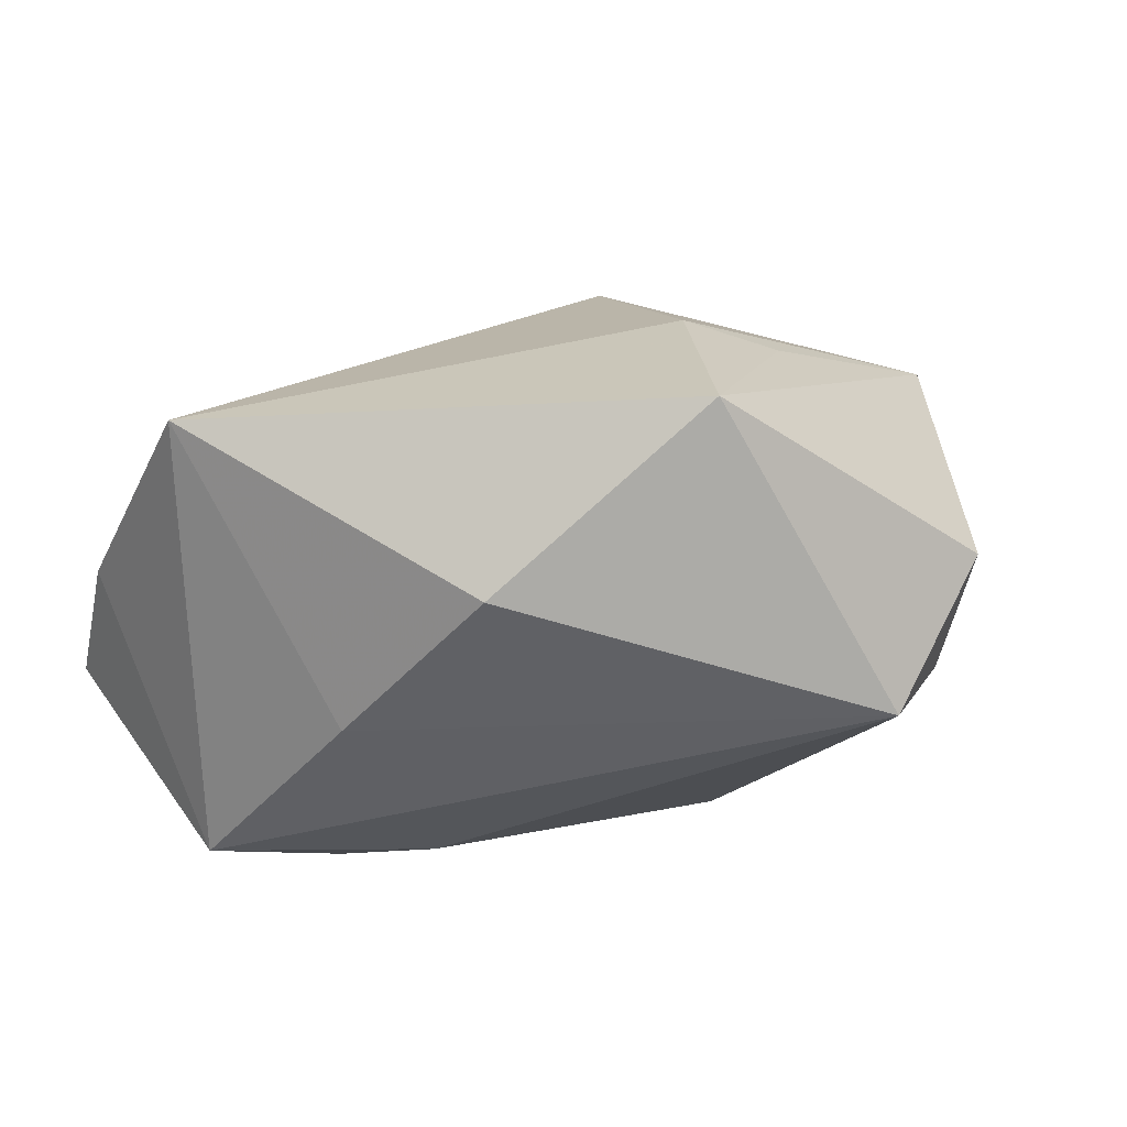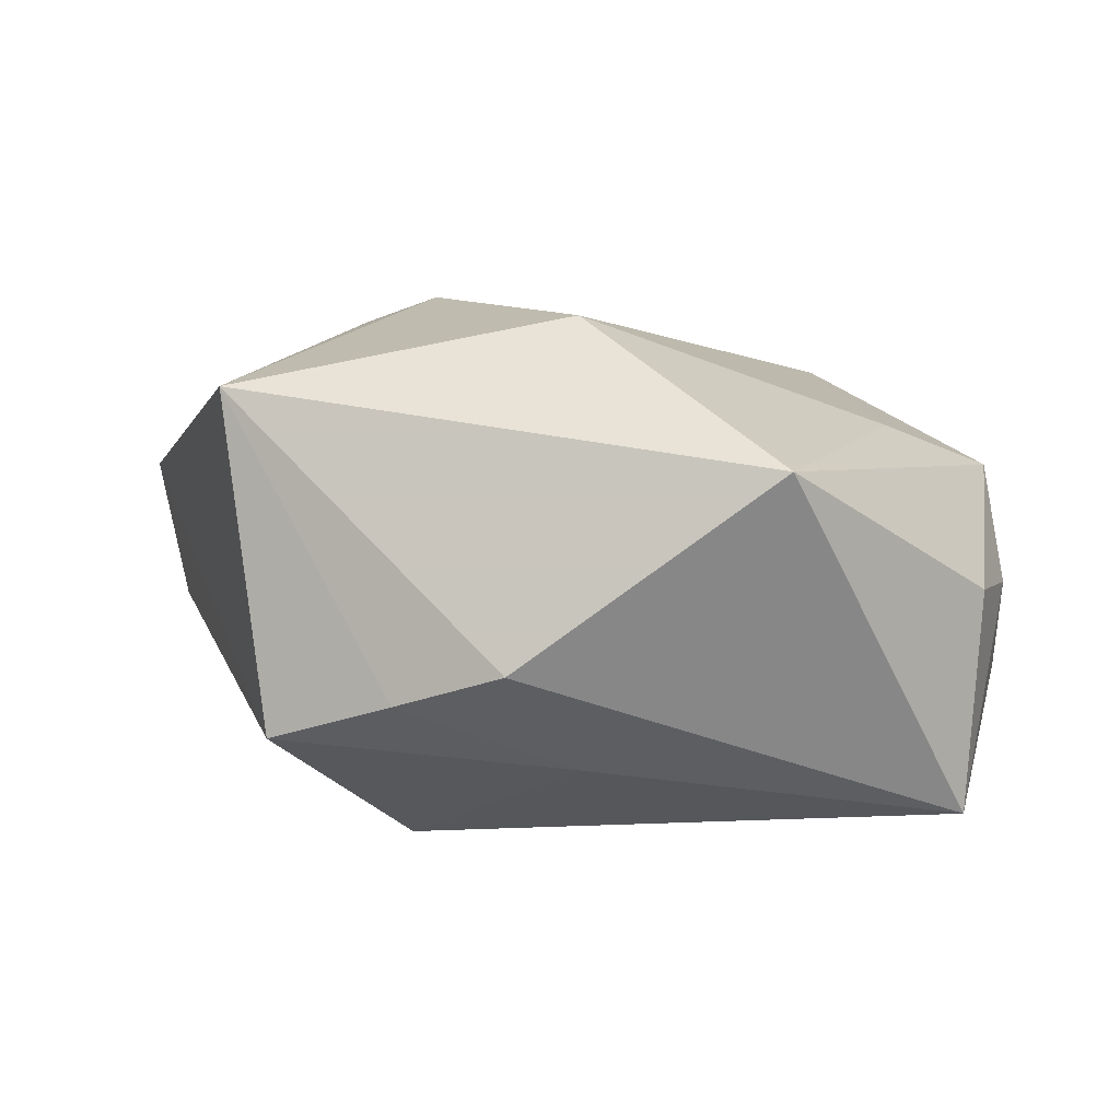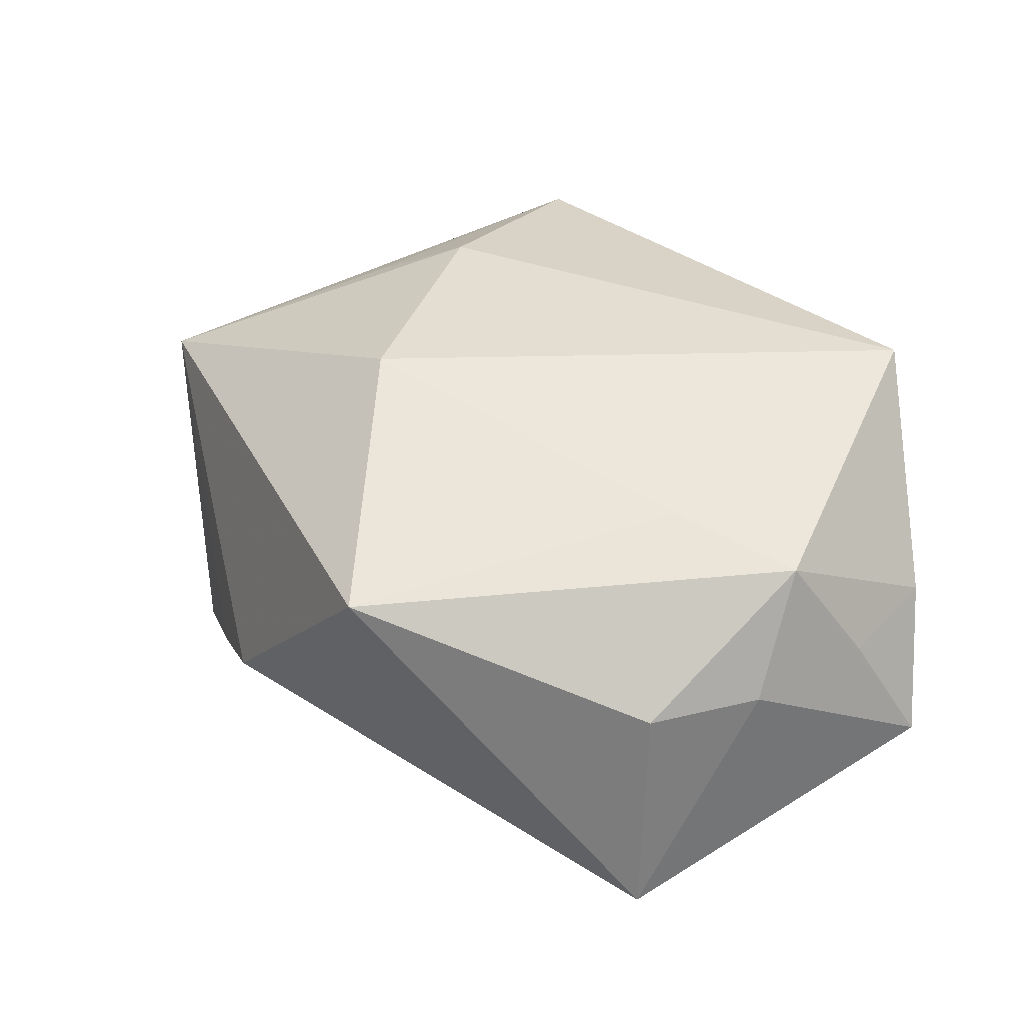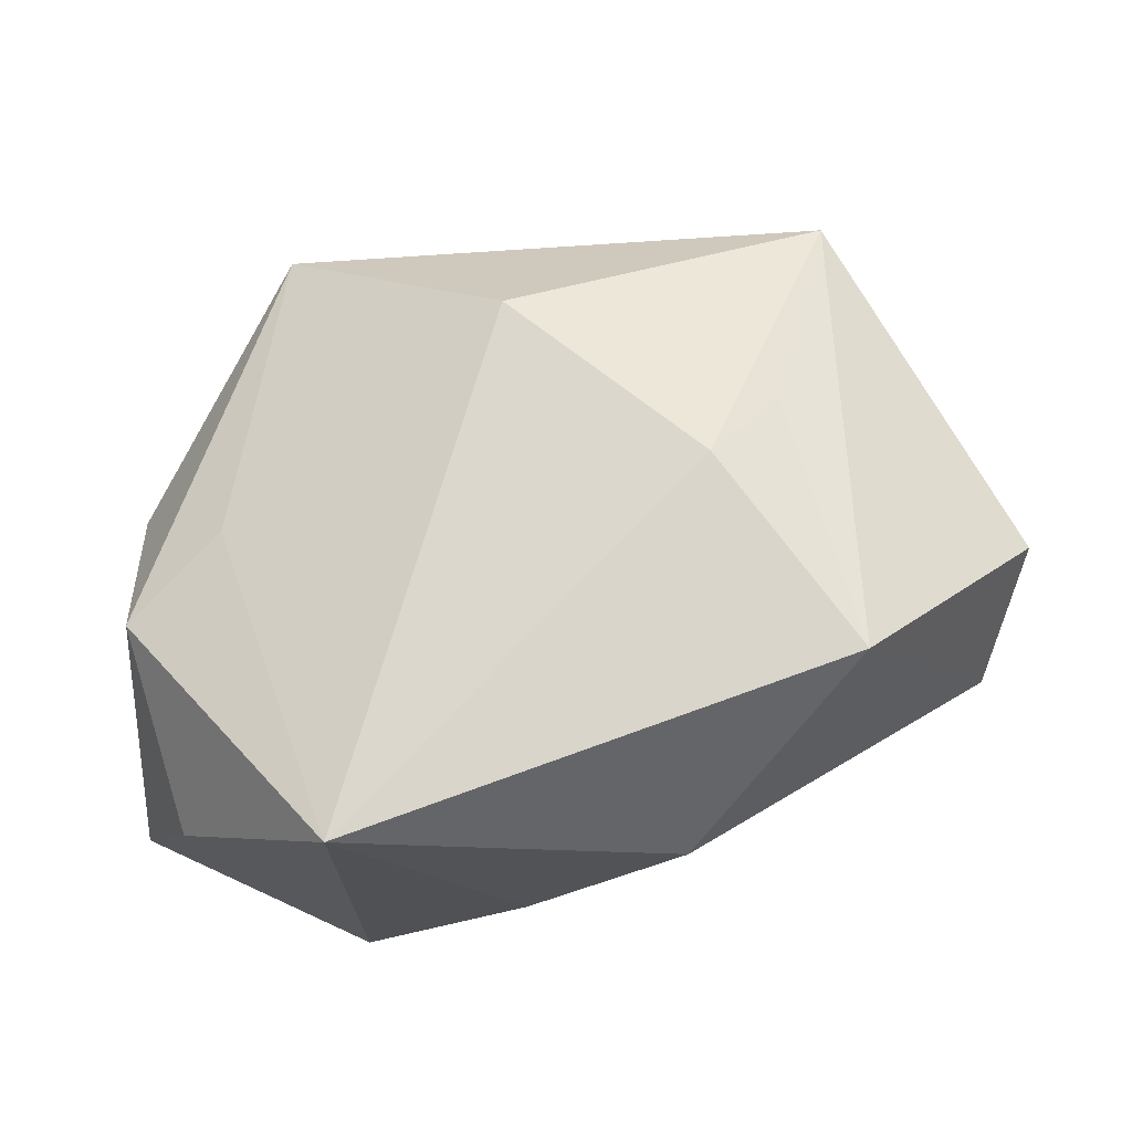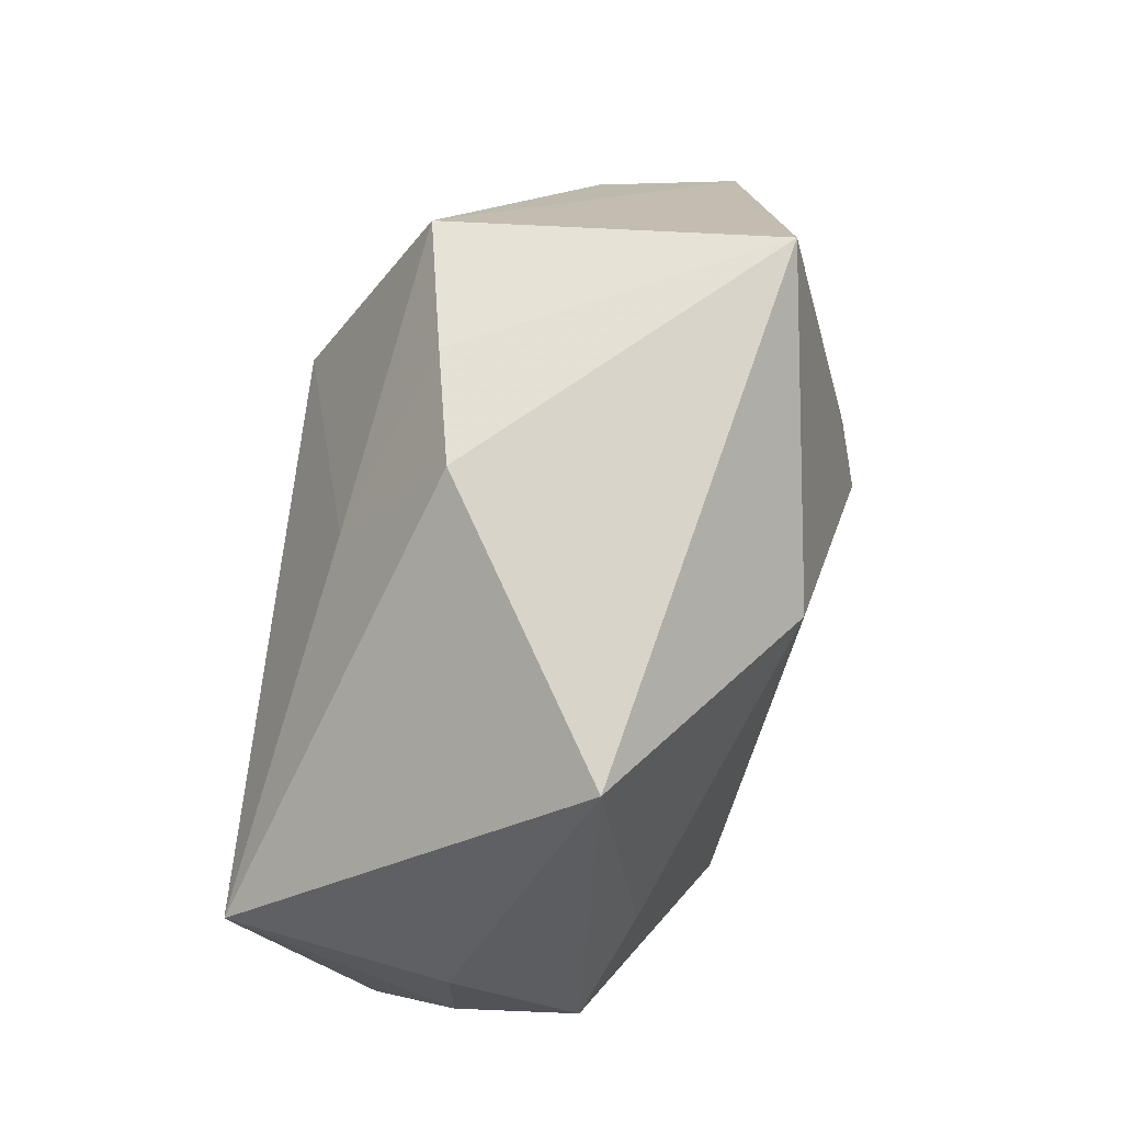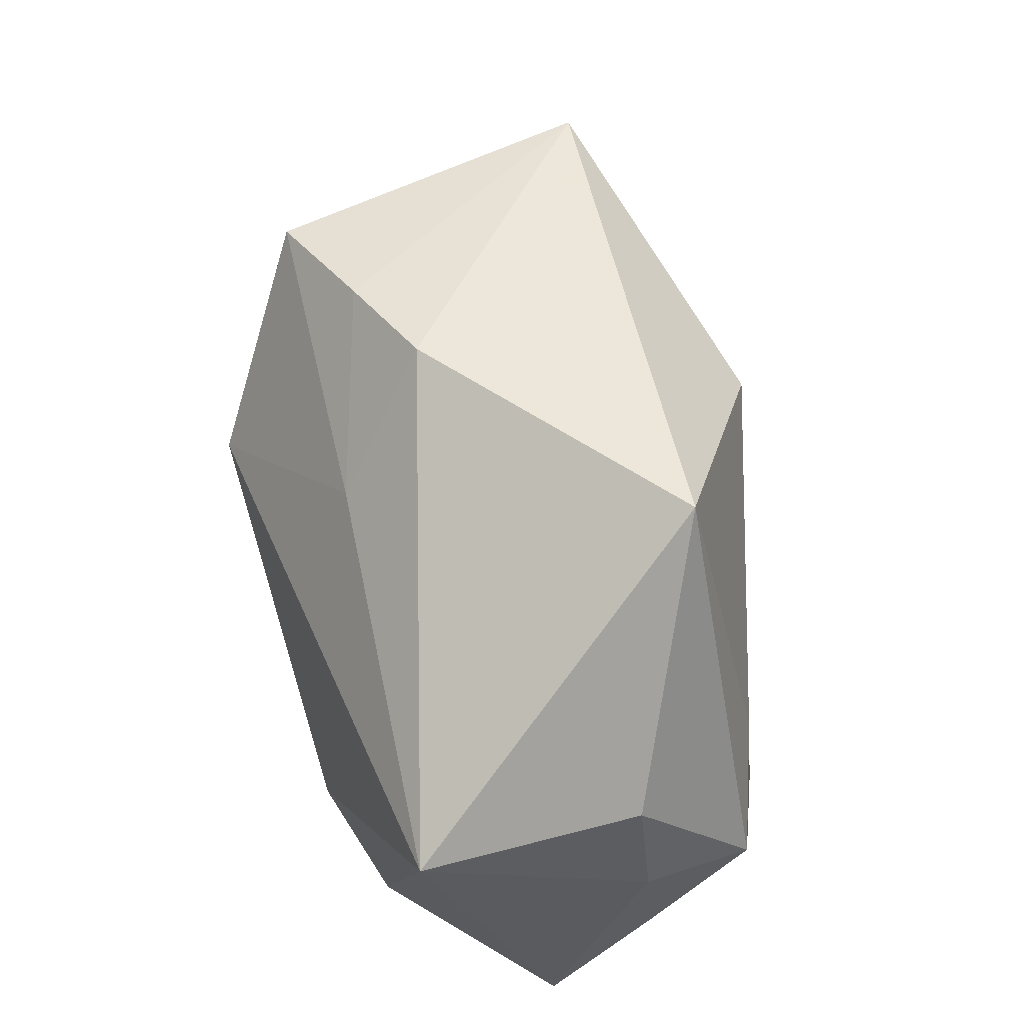
<metadata>
{"format":"obj","ext":"obj","renderer":"f3d","projection":"perspective","resolution":1024,"background":"white","views":[{"elev":20.4,"azim":26.7,"up":"+Z"},{"elev":0.9,"azim":-170.5,"up":"+Z"},{"elev":25.3,"azim":-119.2,"up":"+Z"},{"elev":67.6,"azim":-4.0,"up":"+Z"},{"elev":77.8,"azim":-79.4,"up":"+Y"},{"elev":55.5,"azim":-110.2,"up":"+Y"}]}
</metadata>
<code>
v -0.04102 0.01088 -0.002601
v -0.03682 -0.02531 0.001485
v 0.03187 0.0304 0.01721
v -0.02367 0.03516 0.008653
v -0.02111 -0.03288 0.02197
v -0.04236 -0.02162 -0.01186
v 0.01701 0.00094 0.02833
v -0.04167 -0.01418 -0.0006078
v -0.01218 -0.01932 -0.02816
v -0.03901 0.0105 -0.02503
v -0.002377 0.02305 -0.02008
v -0.03098 0.00205 0.01419
v 0.01278 -0.03288 0.009363
v 0.04596 -0.01315 -0.003036
v 0.04984 -0.003905 0.01067
v 0.02976 -0.01966 0.02762
v -0.04112 -0.005828 0.01026
v 0.01404 0.03384 -0.01327
v -0.001598 0.02044 0.02441
v 0.02454 0.007873 0.02445
v -0.02044 -0.03121 -0.02422
v -0.002968 -0.03288 -0.006619
v 0.0176 0.009638 -0.02816
v -0.04307 -0.0006774 -0.002114
v -0.001797 -0.01743 -0.02604
v 0.0449 0.0007964 -0.003568
v 0.02722 0.0304 -0.01674
v 0.002724 0.03633 -0.01022
f 10 21 6
f 16 5 13
f 4 10 1
f 9 10 23
f 21 10 9
f 28 10 4
f 15 27 3
f 3 16 15
f 20 16 3
f 3 4 19
f 3 28 4
f 19 5 7
f 5 16 7
f 7 16 20
f 7 3 19
f 20 3 7
f 26 27 15
f 23 27 26
f 14 26 15
f 23 26 14
f 14 16 13
f 15 16 14
f 4 1 17
f 21 9 25
f 25 14 21
f 25 9 23
f 23 14 25
f 10 28 11
f 23 10 11
f 11 27 23
f 22 14 13
f 21 14 22
f 13 5 22
f 5 21 22
f 12 5 19
f 12 17 5
f 19 4 12
f 4 17 12
f 5 17 2
f 6 21 2
f 2 21 5
f 6 17 24
f 24 17 1
f 24 10 6
f 24 1 10
f 27 11 18
f 18 11 28
f 18 3 27
f 28 3 18
f 8 17 6
f 6 2 8
f 8 2 17

</code>
